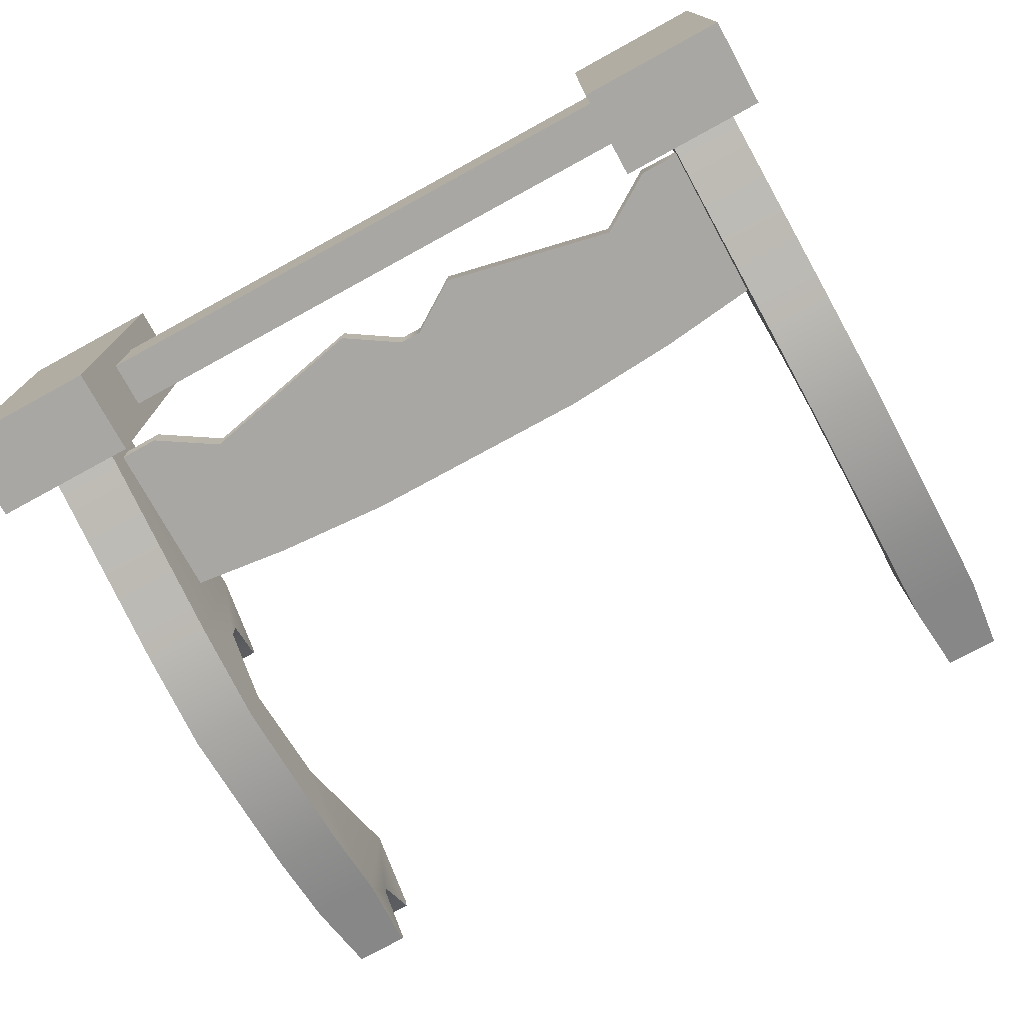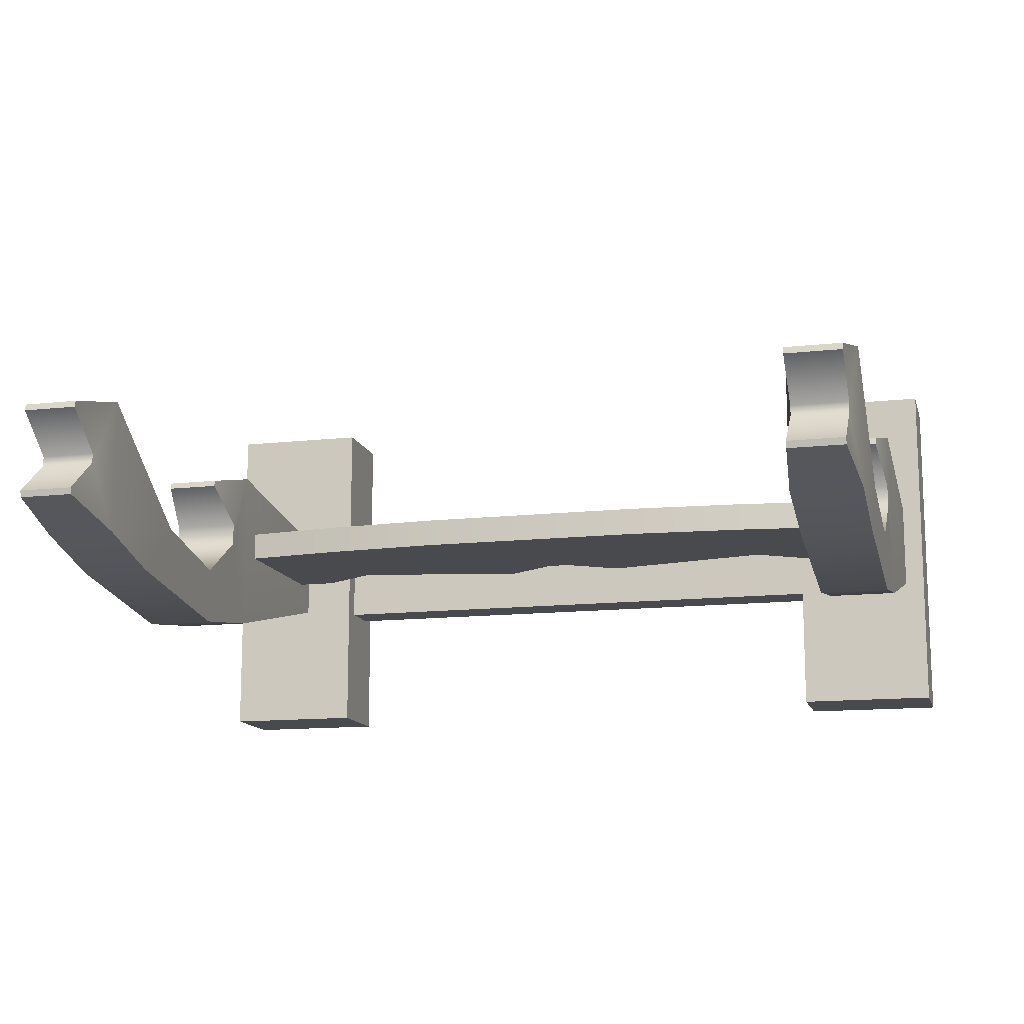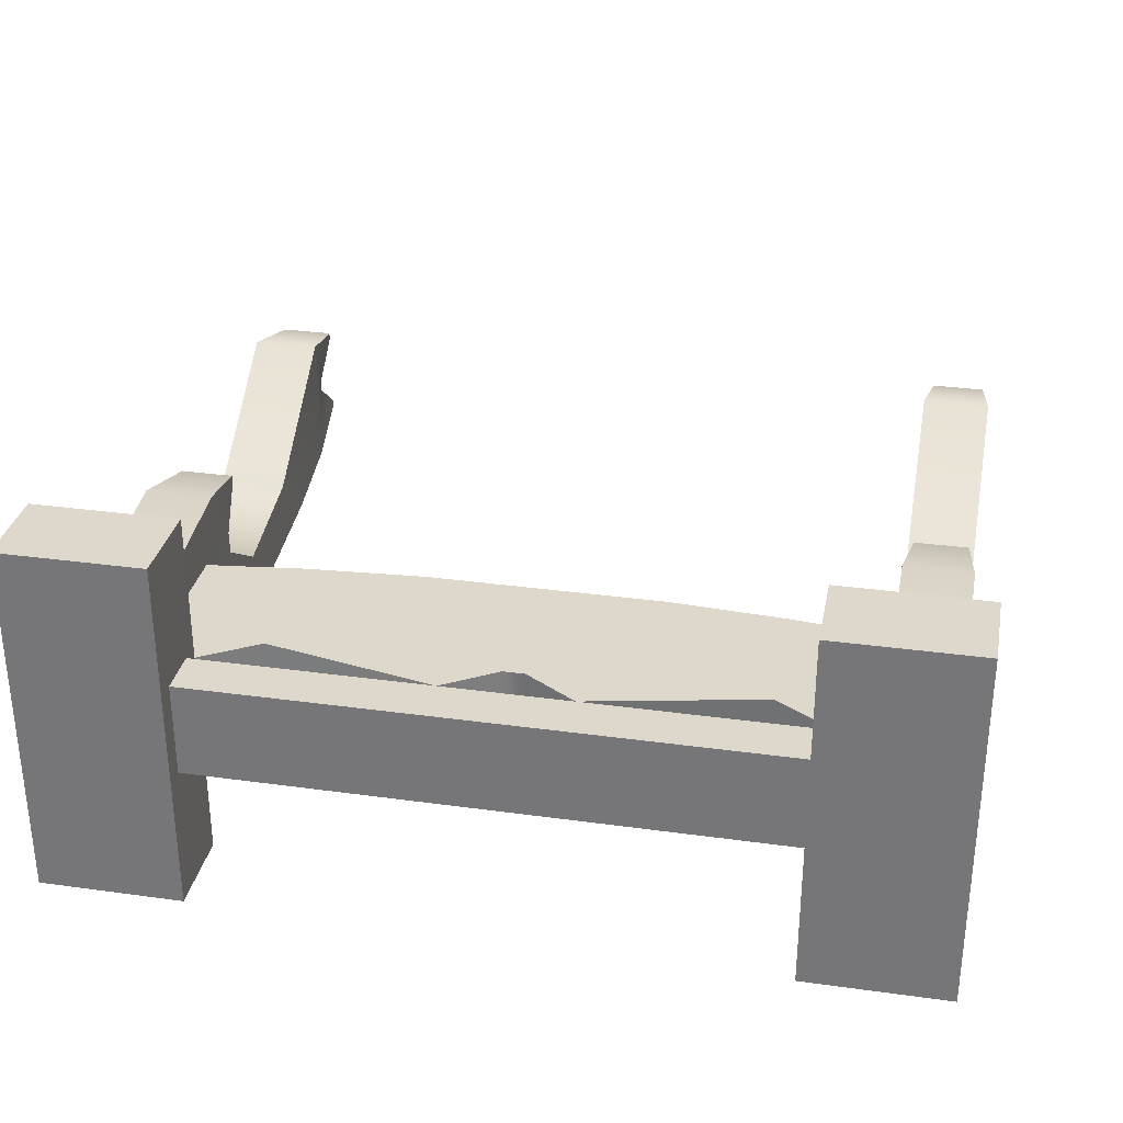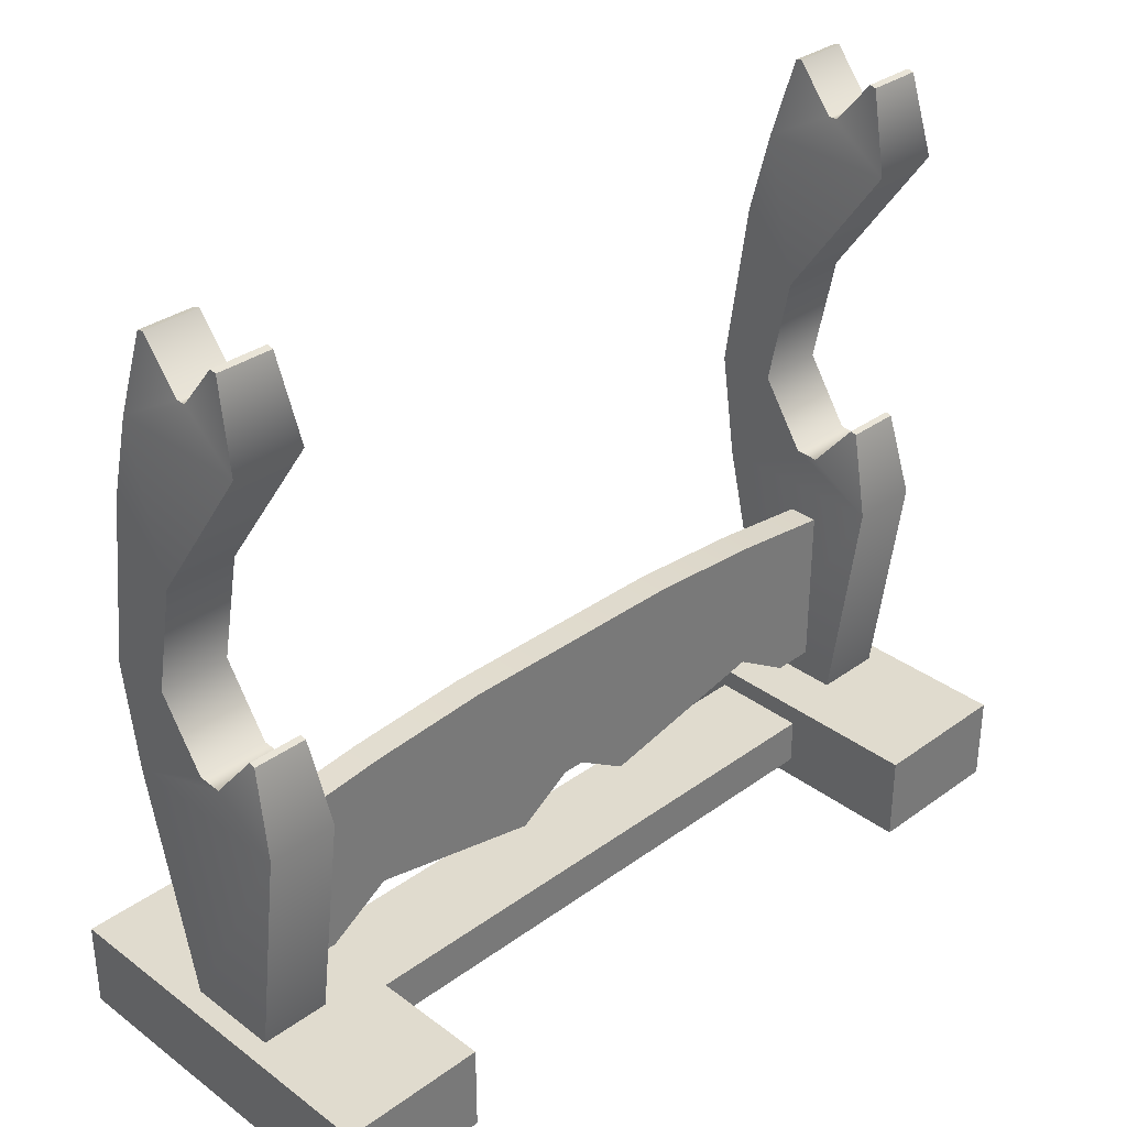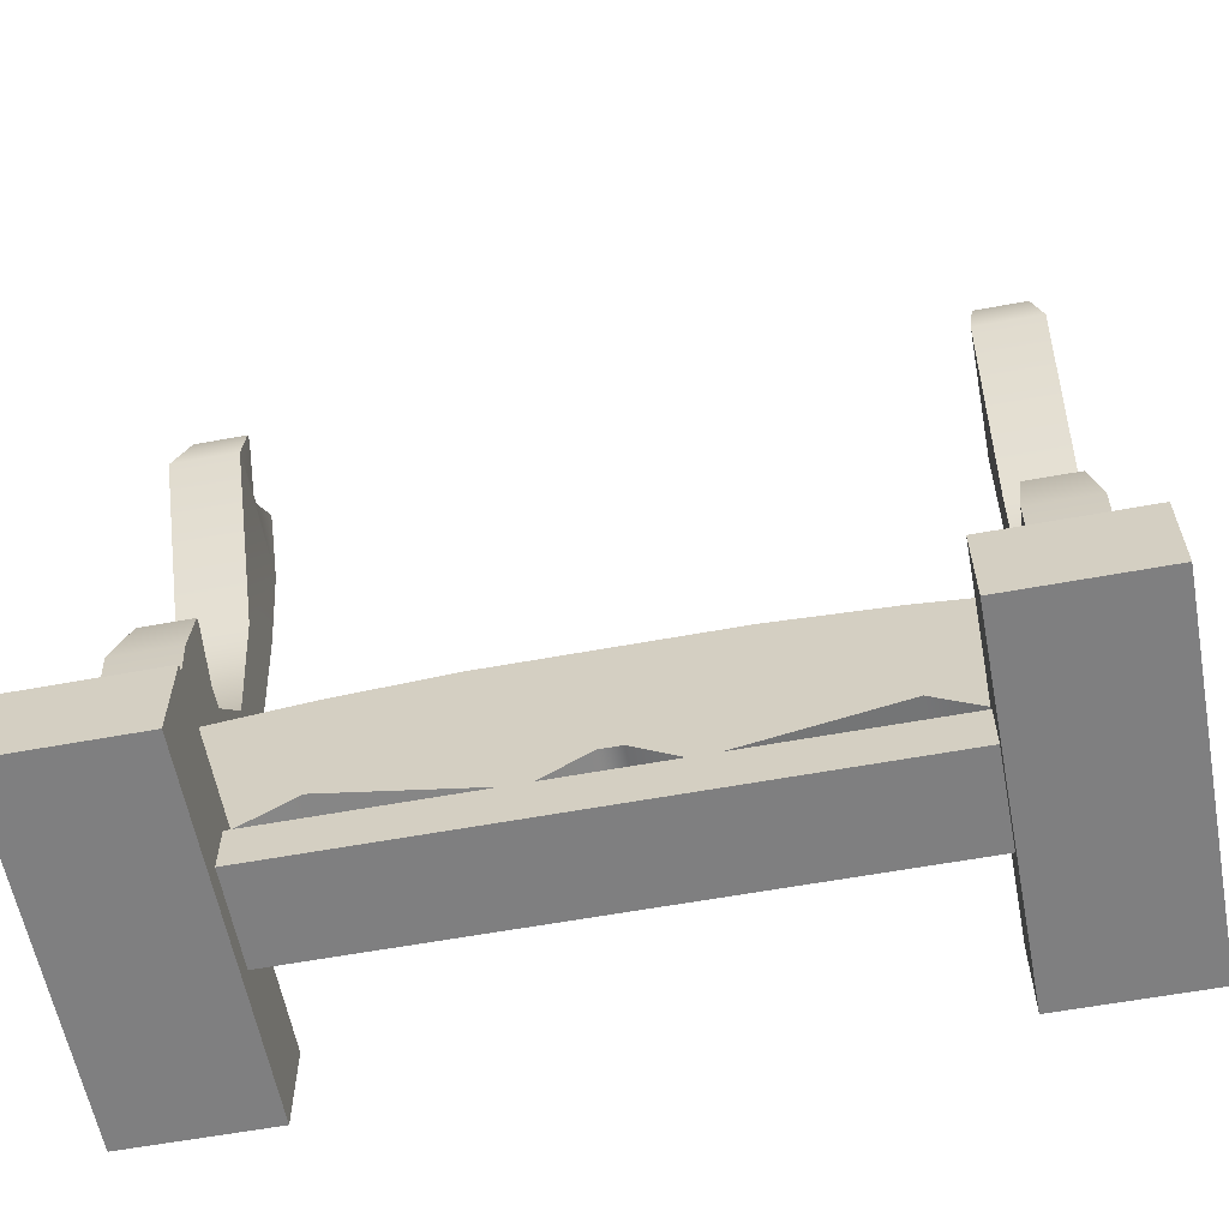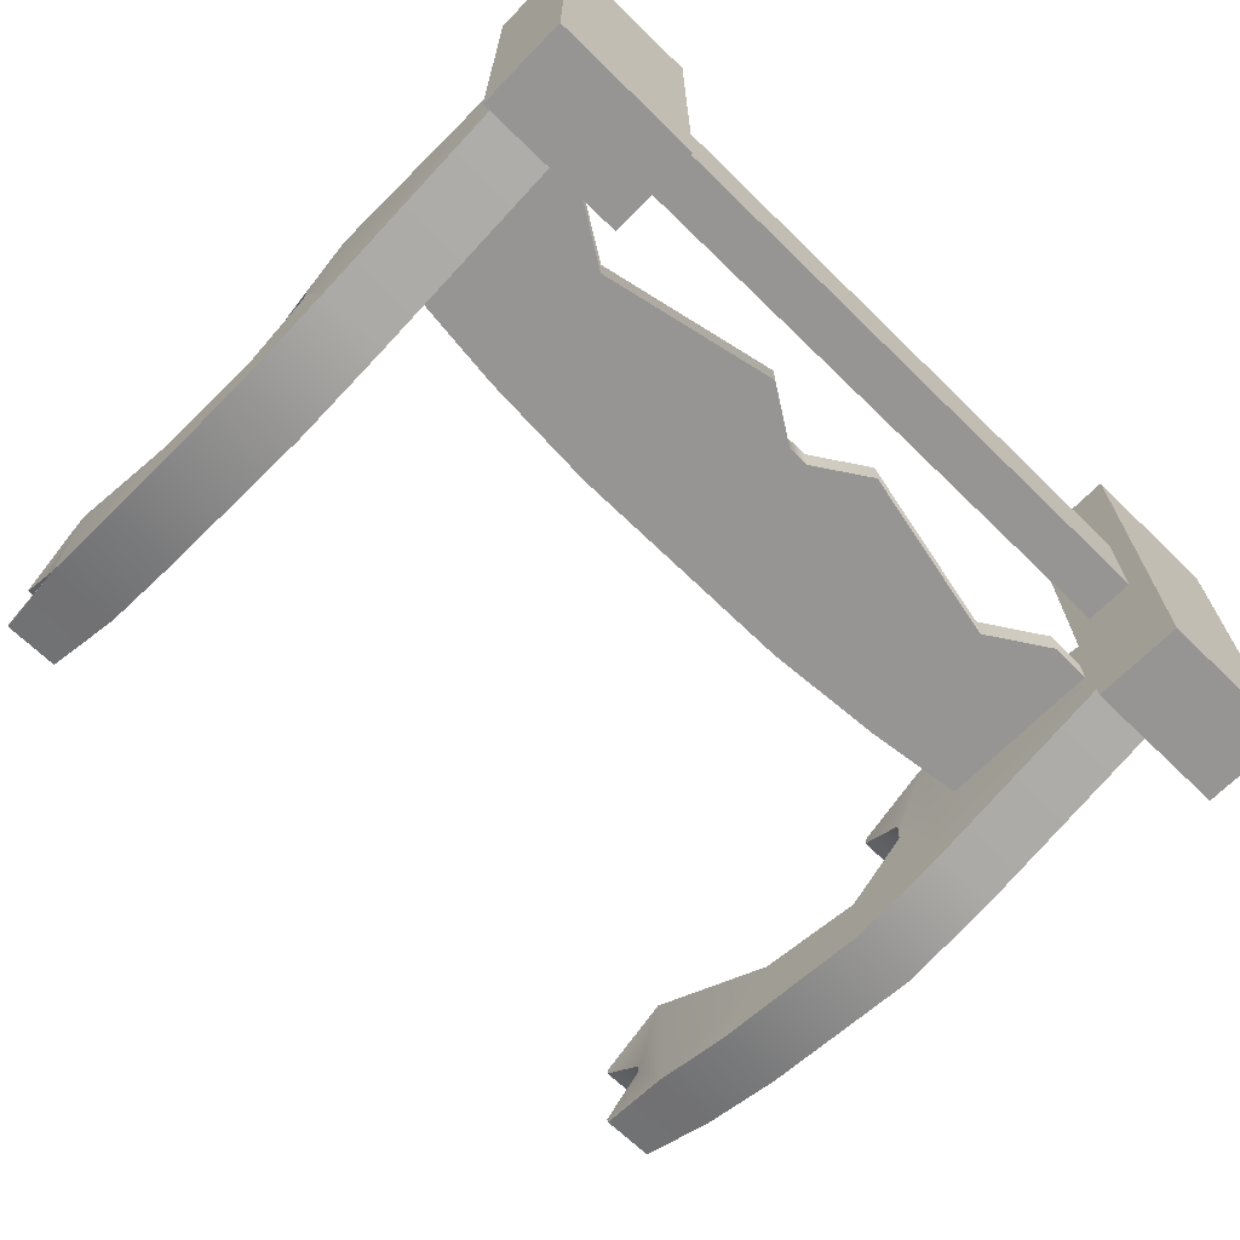
<metadata>
{"format":"obj","ext":"obj","renderer":"f3d","projection":"perspective","resolution":1024,"background":"white","views":[{"elev":-74.8,"azim":28.7,"up":"+Z"},{"elev":-13.3,"azim":-165.7,"up":"+Z"},{"elev":31.2,"azim":11.1,"up":"+Z"},{"elev":33.4,"azim":-44.6,"up":"+Y"},{"elev":-59.9,"azim":10.7,"up":"+Y"},{"elev":-67.5,"azim":-44.3,"up":"+Z"}]}
</metadata>
<code>
v 0.8749 0.07933 0.5417
v 0.8749 0.07933 0.4583
v 0.8124 0.07933 0.5417
v 0.8124 0.07933 0.4583
v 0.8749 0.6133 0.5621
v 0.8749 0.6133 0.4379
v 0.8124 0.6133 0.5621
v 0.8124 0.6133 0.4379
v 0.8749 0.4802 0.4696
v 0.8749 0.536 0.4175
v 0.8124 0.4802 0.4696
v 0.8124 0.536 0.4175
v 0.8749 0.2823 0.5688
v 0.8749 0.2823 0.4098
v 0.8124 0.2823 0.5688
v 0.8124 0.2823 0.4098
v 0.8749 0.3777 0.4487
v 0.8749 0.3777 0.3953
v 0.8124 0.3777 0.4487
v 0.8124 0.3777 0.3953
v 0.8749 0.317 0.5102
v 0.8937 0.000125 0.3334
v 0.8937 0.000125 0.6666
v 0.1063 0.000125 0.6666
v 0.1063 0.000125 0.3334
v 0.8937 0.07933 0.3334
v 0.8937 0.07933 0.6666
v 0.1063 0.07933 0.6666
v 0.1063 0.07933 0.3334
v 0.2376 0.07933 0.6666
v 0.7624 0.07933 0.6666
v 0.7624 0.000125 0.6666
v 0.2376 0.000125 0.6666
v 0.7624 0.07933 0.3334
v 0.2376 0.07933 0.3334
v 0.2376 0.000125 0.3334
v 0.7624 0.000125 0.3334
v 0.7844 0.06107 0.5436
v 0.7844 0.01839 0.5436
v 0.7844 0.06107 0.4564
v 0.7844 0.01839 0.4564
v 0.2215 0.06107 0.5436
v 0.2215 0.01839 0.5436
v 0.2215 0.06107 0.4564
v 0.2215 0.01839 0.4564
v 0.8307 0.2515 0.5134
v 0.8307 0.1041 0.5134
v 0.8307 0.2515 0.4866
v 0.8307 0.1041 0.4866
v 0.1683 0.2515 0.5134
v 0.1683 0.1041 0.5134
v 0.1683 0.2515 0.4866
v 0.1683 0.1041 0.4866
v 0.2787 0.1386 0.5134
v 0.44 0.1041 0.5134
v 0.559 0.1041 0.5134
v 0.7203 0.1386 0.5134
v 0.7203 0.1386 0.4866
v 0.559 0.1041 0.4866
v 0.44 0.1041 0.4866
v 0.2787 0.1386 0.4866
v 0.7203 0.2648 0.4866
v 0.6099 0.2722 0.4866
v 0.3891 0.2722 0.4866
v 0.2787 0.2648 0.4866
v 0.7203 0.2648 0.5134
v 0.6099 0.2722 0.5134
v 0.3891 0.2722 0.5134
v 0.2787 0.2648 0.5134
v 0.2235 0.1036 0.5134
v 0.2235 0.1036 0.4866
v 0.7755 0.1036 0.5134
v 0.7755 0.1036 0.4866
v 0.4894 0.136 0.4866
v 0.5096 0.136 0.5134
v 0.5096 0.136 0.4866
v 0.4894 0.136 0.5134
v 0.8749 0.318 0.489
v 0.8124 0.318 0.489
v 0.8124 0.317 0.5102
v 0.8682 0.357 0.5493
v 0.8191 0.357 0.5493
v 0.8682 0.3582 0.5434
v 0.8191 0.3582 0.5434
v 0.8682 0.6872 0.5374
v 0.8682 0.6465 0.5042
v 0.8682 0.686 0.4567
v 0.8191 0.686 0.5433
v 0.8191 0.6872 0.4626
v 0.8191 0.6465 0.4958
v 0.8682 0.6465 0.4958
v 0.8191 0.6465 0.5042
v 0.8682 0.6872 0.4626
v 0.8191 0.6872 0.5374
v 0.8682 0.686 0.5433
v 0.8191 0.686 0.4567
v 0.1251 0.07933 0.5417
v 0.1251 0.07933 0.4583
v 0.1876 0.07933 0.5417
v 0.1876 0.07933 0.4583
v 0.1251 0.6133 0.5621
v 0.1251 0.6133 0.4379
v 0.1876 0.6133 0.5621
v 0.1876 0.6133 0.4379
v 0.1251 0.4802 0.4696
v 0.1251 0.536 0.4175
v 0.1876 0.4802 0.4696
v 0.1876 0.536 0.4175
v 0.1251 0.2823 0.5688
v 0.1251 0.2823 0.4098
v 0.1876 0.2823 0.5688
v 0.1876 0.2823 0.4098
v 0.1251 0.3777 0.4487
v 0.1251 0.3777 0.3953
v 0.1876 0.3777 0.4487
v 0.1876 0.3777 0.3953
v 0.1251 0.317 0.5102
v 0.1251 0.318 0.489
v 0.1876 0.318 0.489
v 0.1876 0.317 0.5102
v 0.1318 0.357 0.5493
v 0.1809 0.357 0.5493
v 0.1318 0.3582 0.5434
v 0.1809 0.3582 0.5434
v 0.1318 0.6872 0.5374
v 0.1318 0.6465 0.5042
v 0.1318 0.686 0.4567
v 0.1809 0.686 0.5433
v 0.1809 0.6872 0.4626
v 0.1809 0.6465 0.4958
v 0.1318 0.6465 0.4958
v 0.1809 0.6465 0.5042
v 0.1318 0.6872 0.4626
v 0.1809 0.6872 0.5374
v 0.1318 0.686 0.5433
v 0.1809 0.686 0.4567
g q_S_2
f 4 3 15
f 16 4 15
f 28 24 33 30
f 24 28 29 25
f 30 35 29 28
f 35 36 25 29
f 35 30 33 36
f 36 33 24 25
f 38 42 43 39
f 40 44 42 38
f 39 43 45 41
f 44 40 41 45
f 34 37 32 31
f 22 26 27 23
f 26 22 37 34
f 22 23 32 37
f 31 32 23 27
f 27 26 34 31
f 63 64 68 67
f 56 59 58 57
f 60 55 54 61
f 65 69 68 64
f 63 67 66 62
f 13 1 2 14
f 1 13 15 3
f 14 2 4 16
f 75 76 59 56
f 74 76 75 77
f 74 77 55 60
f 77 75 67 68
f 76 74 64 63
f 74 60 61 64
f 67 75 56 57
f 58 59 76 63
f 61 71 53 52
f 50 51 70 54
f 54 55 77 68
f 52 65 64 61
f 68 69 50 54
f 57 72 47 46
f 48 49 73 58
f 48 58 63 62
f 46 66 67 57
f 62 66 46 48
f 52 50 69 65
f 57 58 73 72
f 72 73 49 47
f 70 71 61 54
f 51 53 71 70
f 18 14 16 20
f 17 9 11 19
f 11 9 5 7
f 20 12 10 18
f 17 18 10 9
f 20 19 11 12
f 6 5 9 10
f 11 7 8 12
f 10 12 8 6
f 78 17 19 79
f 21 78 79 80
f 20 16 79 19
f 78 14 18 17
f 15 80 79 16
f 21 13 14 78
f 82 15 13 81
f 84 82 81 83
f 80 84 83 21
f 83 81 13 21
f 84 80 15 82
f 91 93 89 90
f 96 89 93 87
f 86 91 90 92
f 92 94 85 86
f 95 85 94 88
f 95 88 7 5
f 6 8 96 87
f 86 5 6 91
f 95 5 86 85
f 6 87 93 91
f 94 92 7 88
f 96 8 90 89
f 90 8 7 92
f 99 100 111
f 100 112 111
f 98 97 109 110
f 111 109 97 99
f 100 98 110 112
f 112 110 114 116
f 107 105 113 115
f 101 105 107 103
f 106 108 116 114
f 106 114 113 105
f 107 115 116 108
f 105 101 102 106
f 104 103 107 108
f 104 108 106 102
f 115 113 118 119
f 119 118 117 120
f 119 112 116 115
f 114 110 118 113
f 119 120 111 112
f 110 109 117 118
f 109 111 122 121
f 121 122 124 123
f 123 124 120 117
f 109 121 123 117
f 111 120 124 122
f 129 133 131 130
f 133 129 136 127
f 130 131 126 132
f 125 134 132 126
f 134 125 135 128
f 103 128 135 101
f 136 104 102 127
f 102 101 126 131
f 126 101 135 125
f 133 127 102 131
f 103 132 134 128
f 130 104 136 129
f 103 104 130 132

</code>
